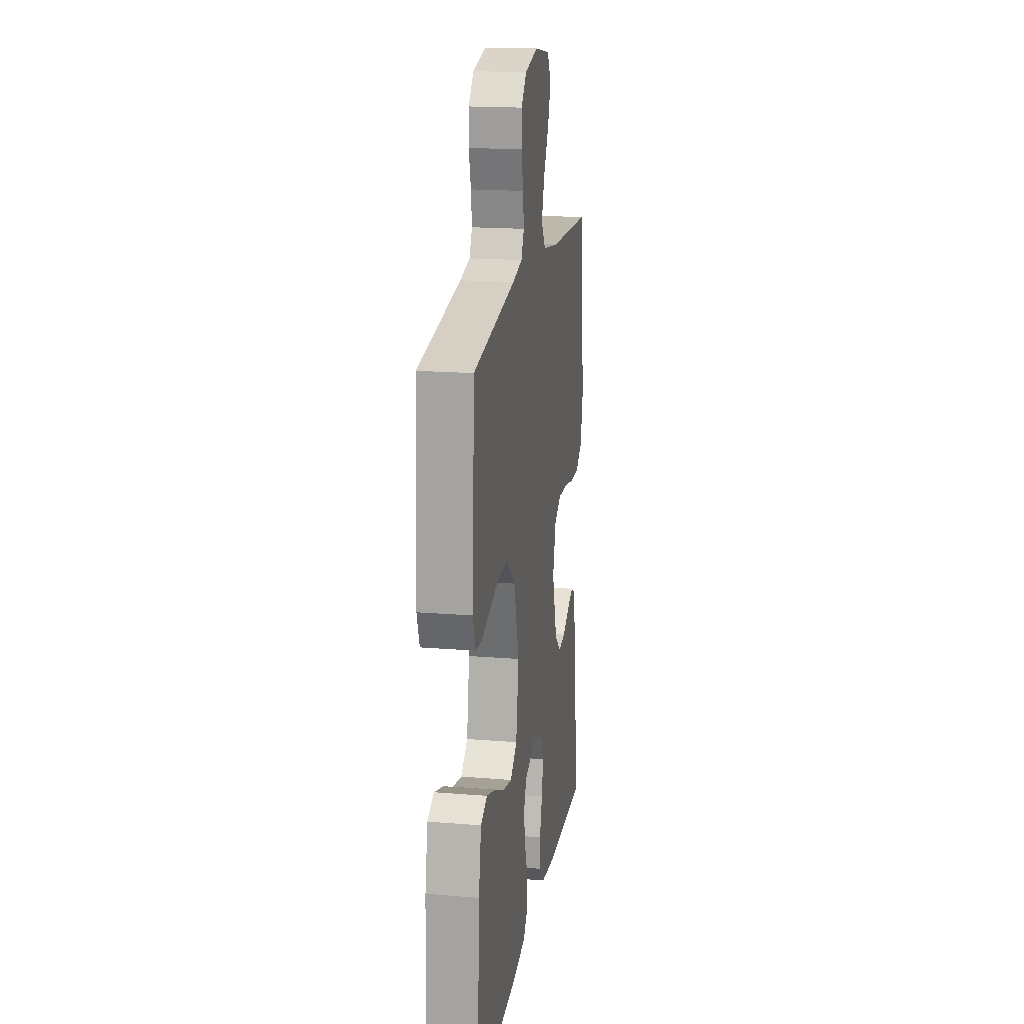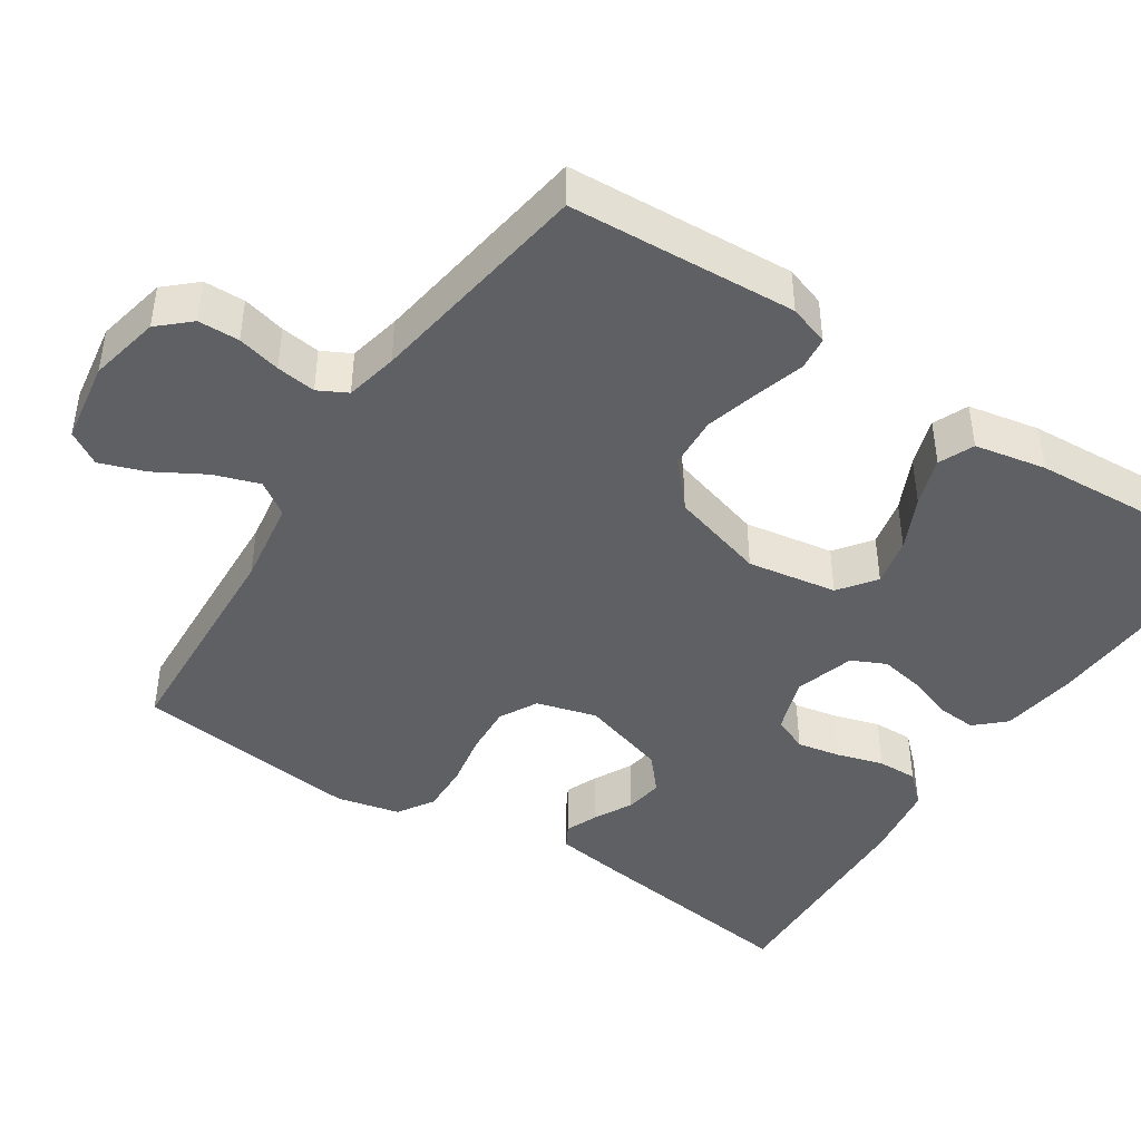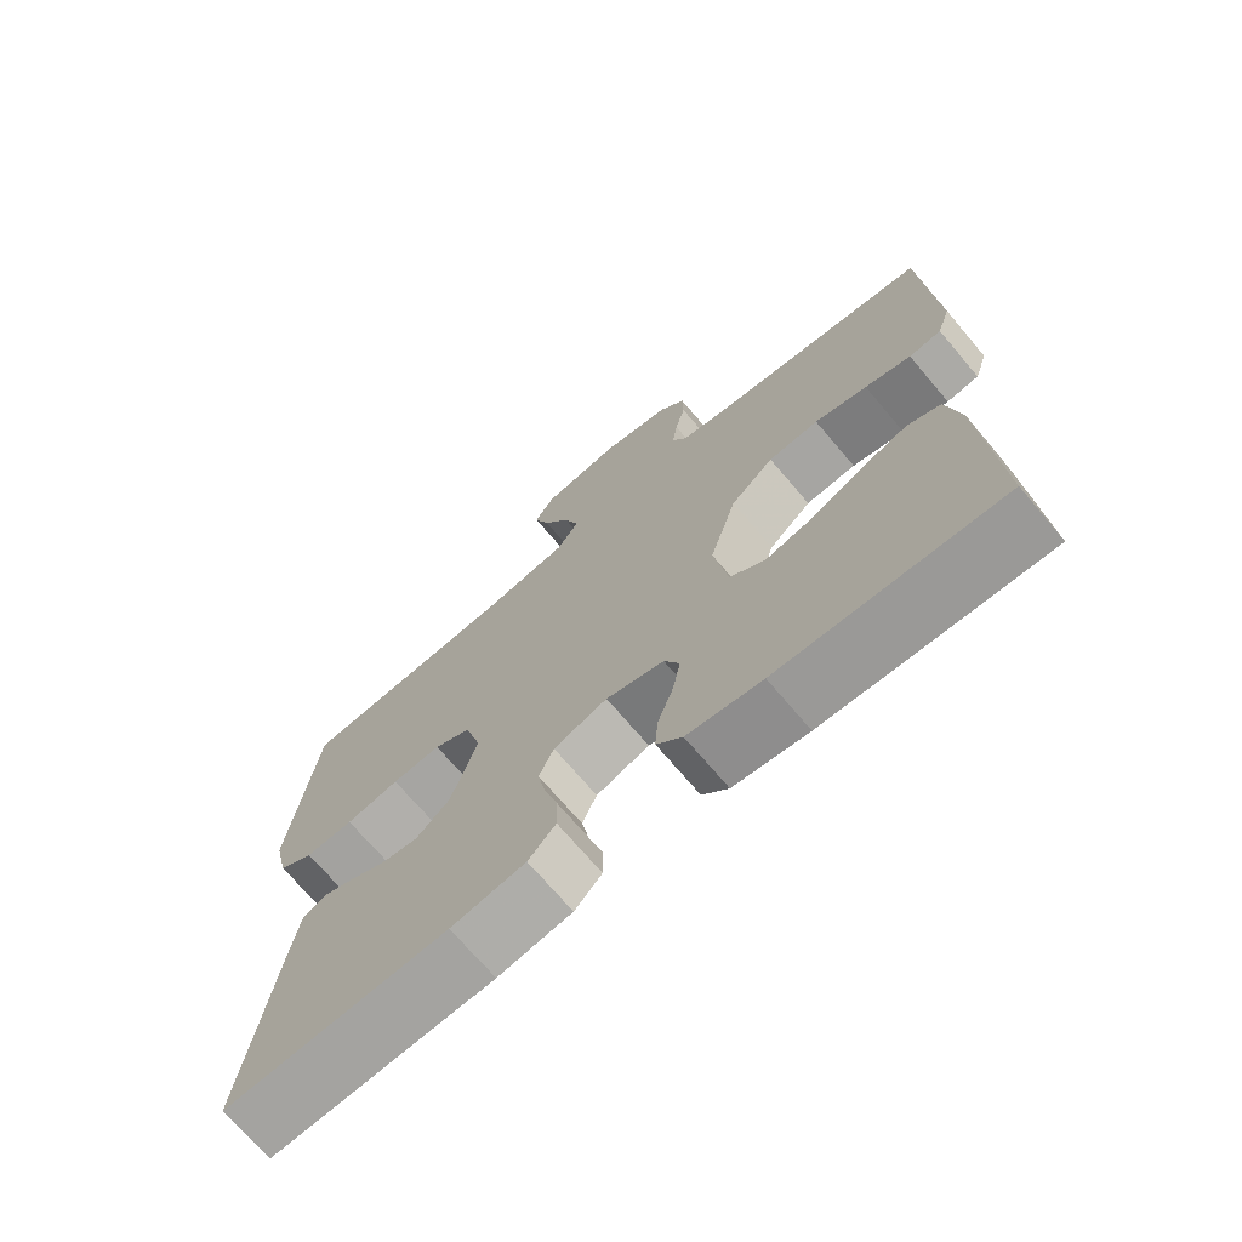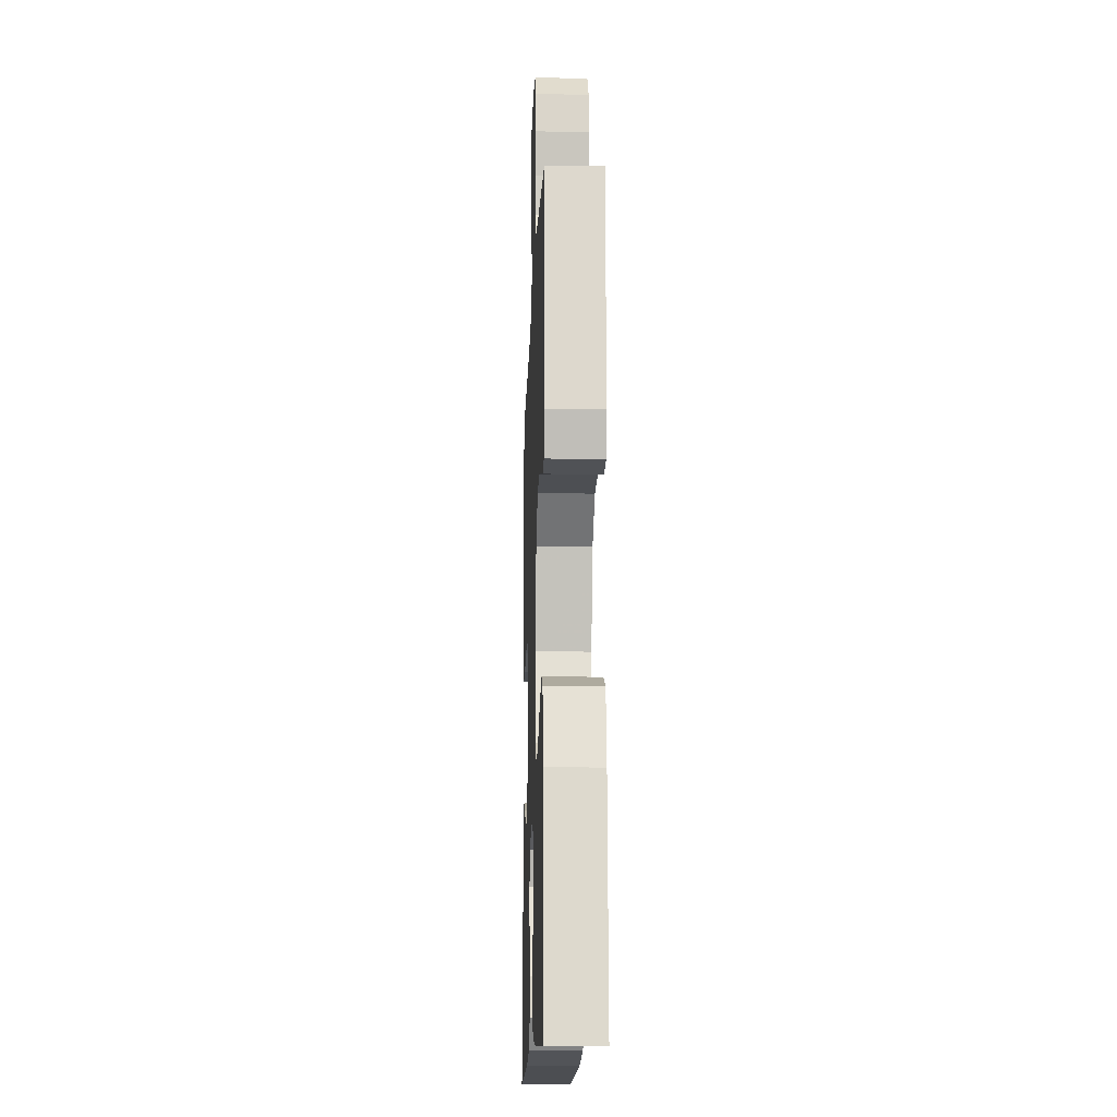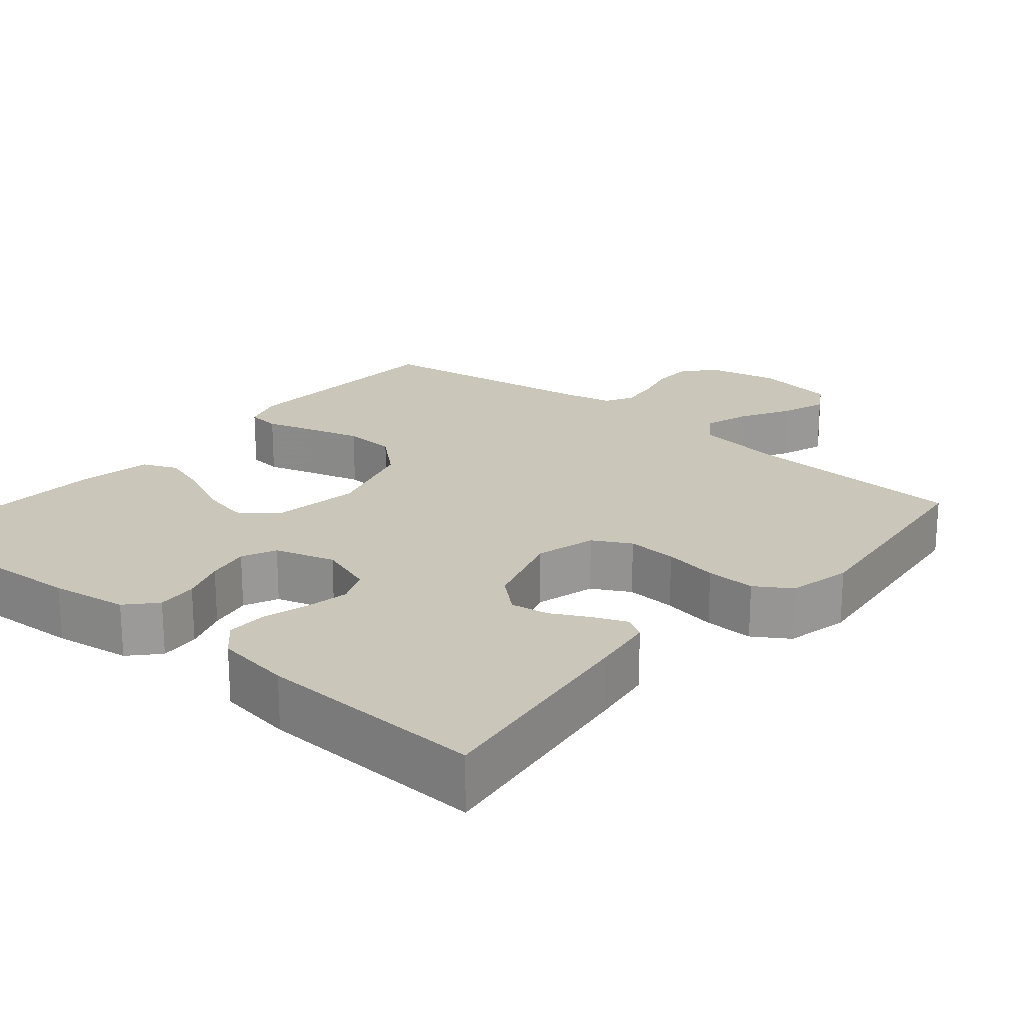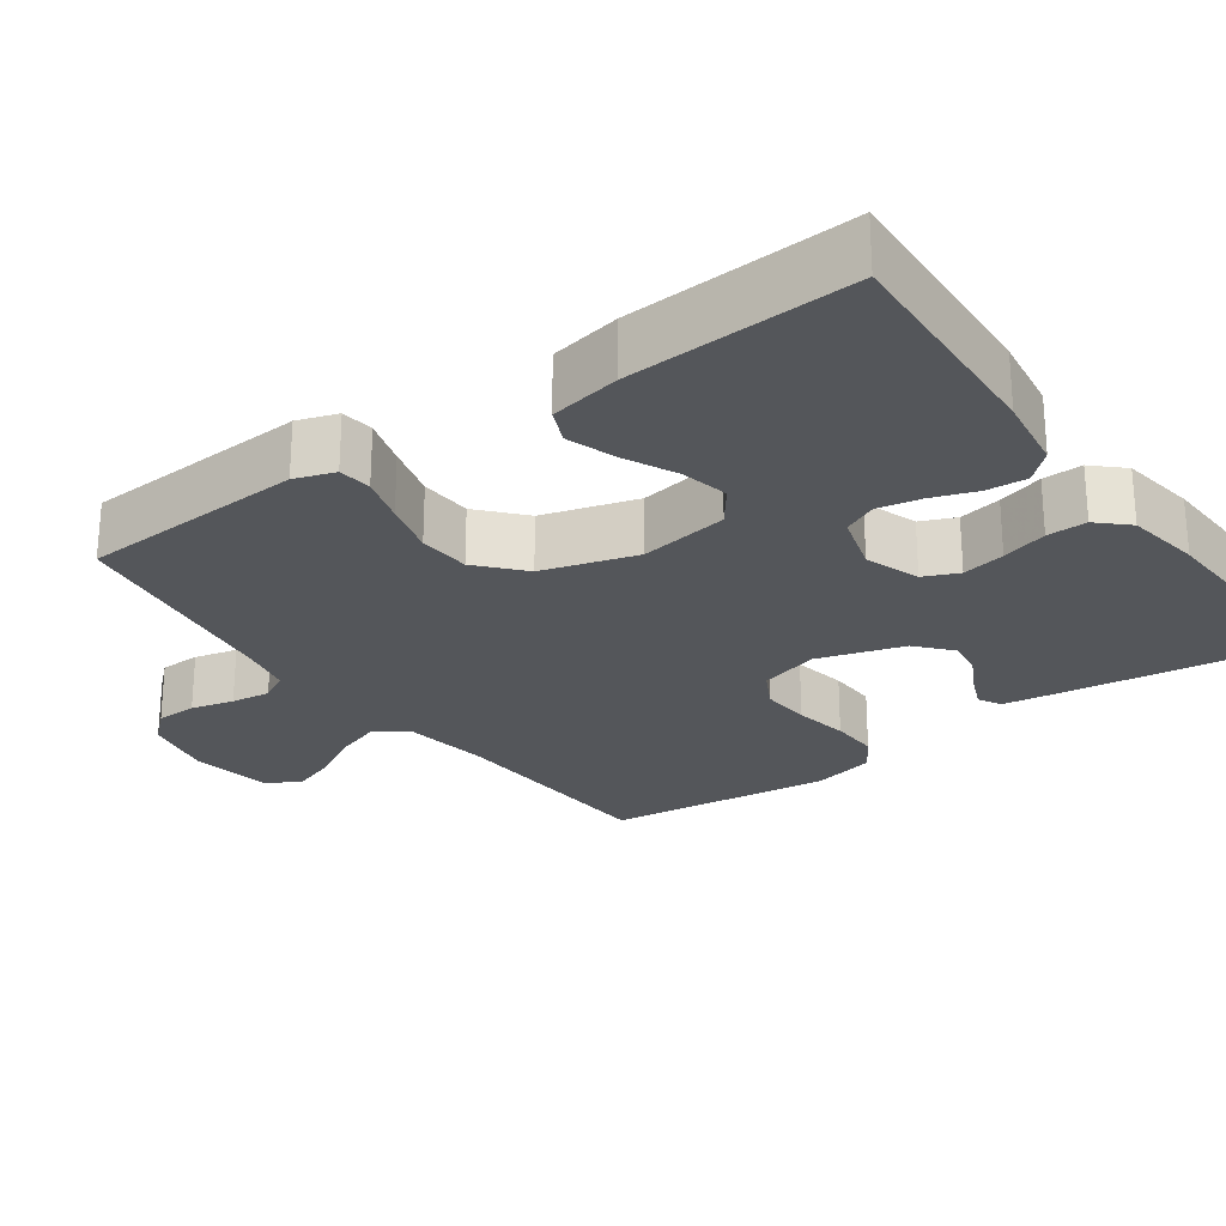
<metadata>
{"format":"obj","ext":"obj","renderer":"f3d","projection":"perspective","resolution":1024,"background":"white","views":[{"elev":18.1,"azim":99.0,"up":"+Z"},{"elev":-43.9,"azim":56.8,"up":"+Y"},{"elev":-71.2,"azim":40.3,"up":"+Z"},{"elev":-14.3,"azim":87.9,"up":"+Z"},{"elev":21.1,"azim":-139.9,"up":"+Y"},{"elev":-25.2,"azim":125.8,"up":"+Y"}]}
</metadata>
<code>
v 0.5 0.07 -0.5
v 0.2 0.07 -0.484
v 0.099 0.07 -0.469
v 0.064 0.07 -0.431
v 0.068 0.07 -0.377
v 0.089 0.07 -0.318
v 0.1 0.07 -0.261
v 0.079 0.07 -0.216
v 0 0.07 -0.192
v -0.073 0.07 -0.217
v -0.093 0.07 -0.263
v -0.082 0.07 -0.32
v -0.064 0.07 -0.381
v -0.063 0.07 -0.434
v -0.1 0.07 -0.473
v -0.2 0.07 -0.488
v -0.5 0.07 -0.5
v -0.46 0.07 -0.2
v -0.448 0.07 -0.119
v -0.418 0.07 -0.102
v -0.375 0.07 -0.12
v -0.325 0.07 -0.146
v -0.275 0.07 -0.154
v -0.229 0.07 -0.114
v -0.194 0.07 0
v -0.216 0.07 0.079
v -0.266 0.07 0.106
v -0.332 0.07 0.102
v -0.404 0.07 0.089
v -0.469 0.07 0.087
v -0.516 0.07 0.117
v -0.535 0.07 0.2
v -0.5 0.07 0.5
v -0.2 0.07 0.515
v -0.087 0.07 0.532
v -0.057 0.07 0.576
v -0.077 0.07 0.636
v -0.114 0.07 0.701
v -0.135 0.07 0.761
v -0.108 0.07 0.805
v 0 0.07 0.822
v 0.094 0.07 0.802
v 0.131 0.07 0.761
v 0.132 0.07 0.707
v 0.118 0.07 0.65
v 0.111 0.07 0.598
v 0.131 0.07 0.56
v 0.2 0.07 0.545
v 0.5 0.07 0.5
v 0.516 0.07 0.2
v 0.498 0.07 0.147
v 0.454 0.07 0.142
v 0.391 0.07 0.161
v 0.319 0.07 0.181
v 0.25 0.07 0.177
v 0.191 0.07 0.125
v 0.154 0.07 0
v 0.173 0.07 -0.118
v 0.221 0.07 -0.154
v 0.285 0.07 -0.14
v 0.355 0.07 -0.107
v 0.419 0.07 -0.086
v 0.465 0.07 -0.106
v 0.483 0.07 -0.2
v 0.5 0 -0.5
v 0.2 0 -0.484
v 0.099 0 -0.469
v 0.064 0 -0.431
v 0.068 0 -0.377
v 0.089 0 -0.318
v 0.1 0 -0.261
v 0.079 0 -0.216
v 0 0 -0.192
v -0.073 0 -0.217
v -0.093 0 -0.263
v -0.082 0 -0.32
v -0.064 0 -0.381
v -0.063 0 -0.434
v -0.1 0 -0.473
v -0.2 0 -0.488
v -0.5 0 -0.5
v -0.46 0 -0.2
v -0.448 0 -0.119
v -0.418 0 -0.102
v -0.375 0 -0.12
v -0.325 0 -0.146
v -0.275 0 -0.154
v -0.229 0 -0.114
v -0.194 0 0
v -0.216 0 0.079
v -0.266 0 0.106
v -0.332 0 0.102
v -0.404 0 0.089
v -0.469 0 0.087
v -0.516 0 0.117
v -0.535 0 0.2
v -0.5 0 0.5
v -0.2 0 0.515
v -0.087 0 0.532
v -0.057 0 0.576
v -0.077 0 0.636
v -0.114 0 0.701
v -0.135 0 0.761
v -0.108 0 0.805
v 0 0 0.822
v 0.094 0 0.802
v 0.131 0 0.761
v 0.132 0 0.707
v 0.118 0 0.65
v 0.111 0 0.598
v 0.131 0 0.56
v 0.2 0 0.545
v 0.5 0 0.5
v 0.516 0 0.2
v 0.498 0 0.147
v 0.454 0 0.142
v 0.391 0 0.161
v 0.319 0 0.181
v 0.25 0 0.177
v 0.191 0 0.125
v 0.154 0 0
v 0.173 0 -0.118
v 0.221 0 -0.154
v 0.285 0 -0.14
v 0.355 0 -0.107
v 0.419 0 -0.086
v 0.465 0 -0.106
v 0.483 0 -0.2
f 4 5 6
f 3 4 6
f 2 3 6
f 1 2 6
f 64 1 6
f 63 64 6
f 62 63 6
f 61 62 6
f 60 61 6
f 59 60 6 7
f 58 59 7 8
f 57 58 8 9
f 56 57 9 10
f 51 52 53
f 50 51 53
f 49 50 53
f 48 49 53
f 47 48 53 54
f 46 47 54 55
f 43 44 45
f 42 43 45
f 41 42 45
f 40 41 45
f 39 40 45
f 38 39 45
f 37 38 45
f 36 37 45 46
f 46 55 56
f 36 46 56
f 35 36 56
f 32 33 34
f 31 32 34
f 30 31 34
f 29 30 34
f 28 29 34
f 27 28 34 35
f 20 21 22
f 19 20 22
f 18 19 22
f 17 18 22
f 16 17 22
f 15 16 22
f 14 15 22
f 13 14 22
f 12 13 22
f 11 12 22 23
f 10 11 23 24
f 26 27 35 56
f 25 26 56 10
f 10 24 25
f 70 69 68
f 70 68 67
f 70 67 66
f 70 66 65
f 70 65 128
f 70 128 127
f 70 127 126
f 70 126 125
f 70 125 124
f 71 70 124 123
f 72 71 123 122
f 73 72 122 121
f 74 73 121 120
f 117 116 115
f 117 115 114
f 117 114 113
f 117 113 112
f 118 117 112 111
f 119 118 111 110
f 109 108 107
f 109 107 106
f 109 106 105
f 109 105 104
f 109 104 103
f 109 103 102
f 109 102 101
f 110 109 101 100
f 120 119 110
f 120 110 100
f 120 100 99
f 98 97 96
f 98 96 95
f 98 95 94
f 98 94 93
f 98 93 92
f 99 98 92 91
f 86 85 84
f 86 84 83
f 86 83 82
f 86 82 81
f 86 81 80
f 86 80 79
f 86 79 78
f 86 78 77
f 86 77 76
f 87 86 76 75
f 88 87 75 74
f 120 99 91 90
f 74 120 90 89
f 89 88 74
f 1 65 66 2
f 2 66 67 3
f 3 67 68 4
f 4 68 69 5
f 5 69 70 6
f 6 70 71 7
f 7 71 72 8
f 8 72 73 9
f 9 73 74 10
f 10 74 75 11
f 11 75 76 12
f 12 76 77 13
f 13 77 78 14
f 14 78 79 15
f 15 79 80 16
f 16 80 81 17
f 17 81 82 18
f 18 82 83 19
f 19 83 84 20
f 20 84 85 21
f 21 85 86 22
f 22 86 87 23
f 23 87 88 24
f 24 88 89 25
f 25 89 90 26
f 26 90 91 27
f 27 91 92 28
f 28 92 93 29
f 29 93 94 30
f 30 94 95 31
f 31 95 96 32
f 32 96 97 33
f 33 97 98 34
f 34 98 99 35
f 35 99 100 36
f 36 100 101 37
f 37 101 102 38
f 38 102 103 39
f 39 103 104 40
f 40 104 105 41
f 41 105 106 42
f 42 106 107 43
f 43 107 108 44
f 44 108 109 45
f 45 109 110 46
f 46 110 111 47
f 47 111 112 48
f 48 112 113 49
f 49 113 114 50
f 50 114 115 51
f 51 115 116 52
f 52 116 117 53
f 53 117 118 54
f 54 118 119 55
f 55 119 120 56
f 56 120 121 57
f 57 121 122 58
f 58 122 123 59
f 59 123 124 60
f 60 124 125 61
f 61 125 126 62
f 62 126 127 63
f 63 127 128 64
f 64 128 65 1

</code>
